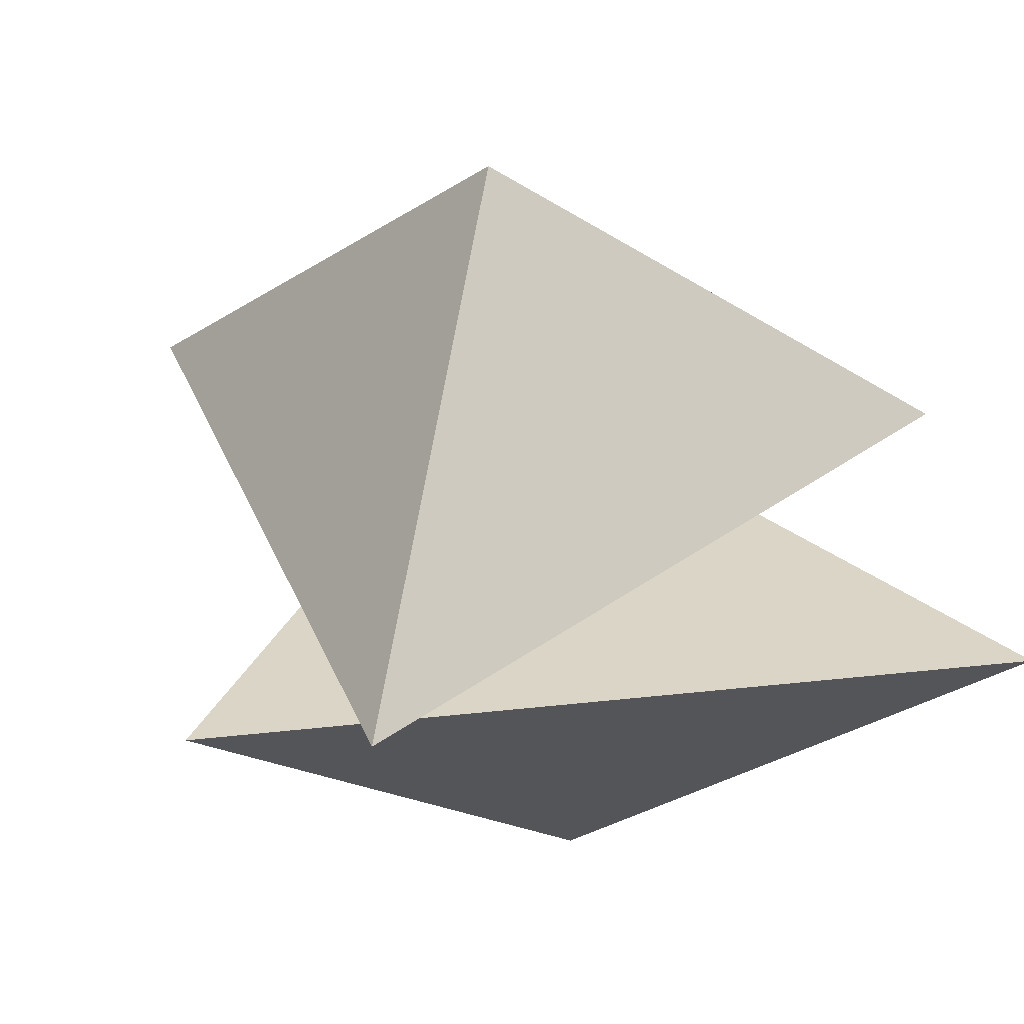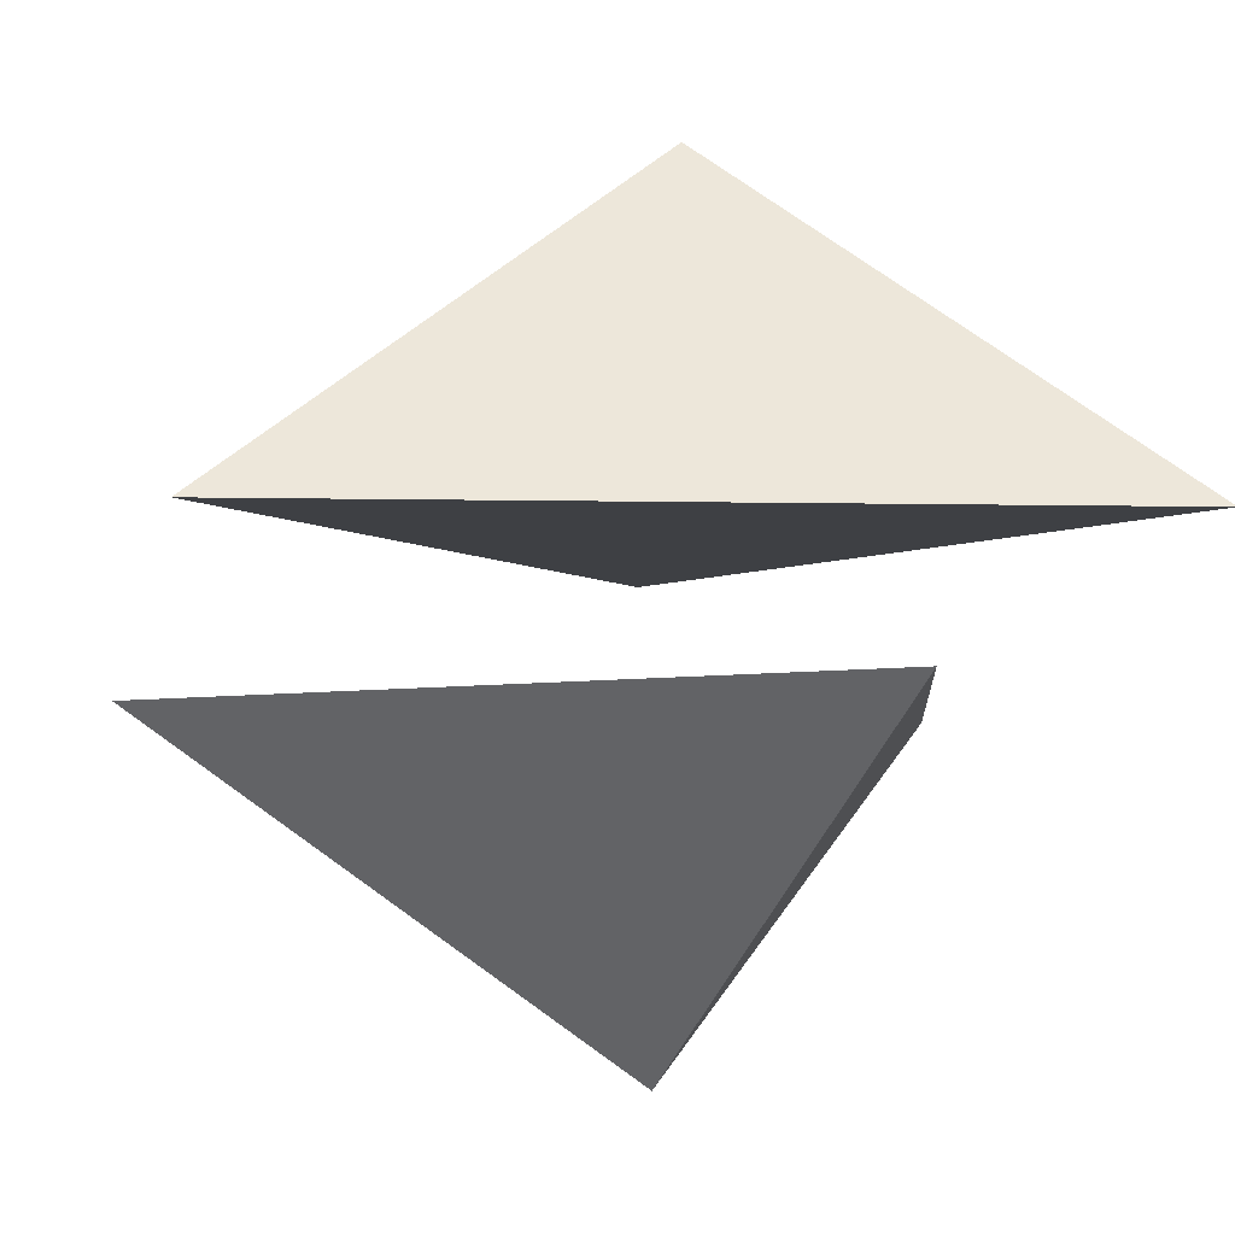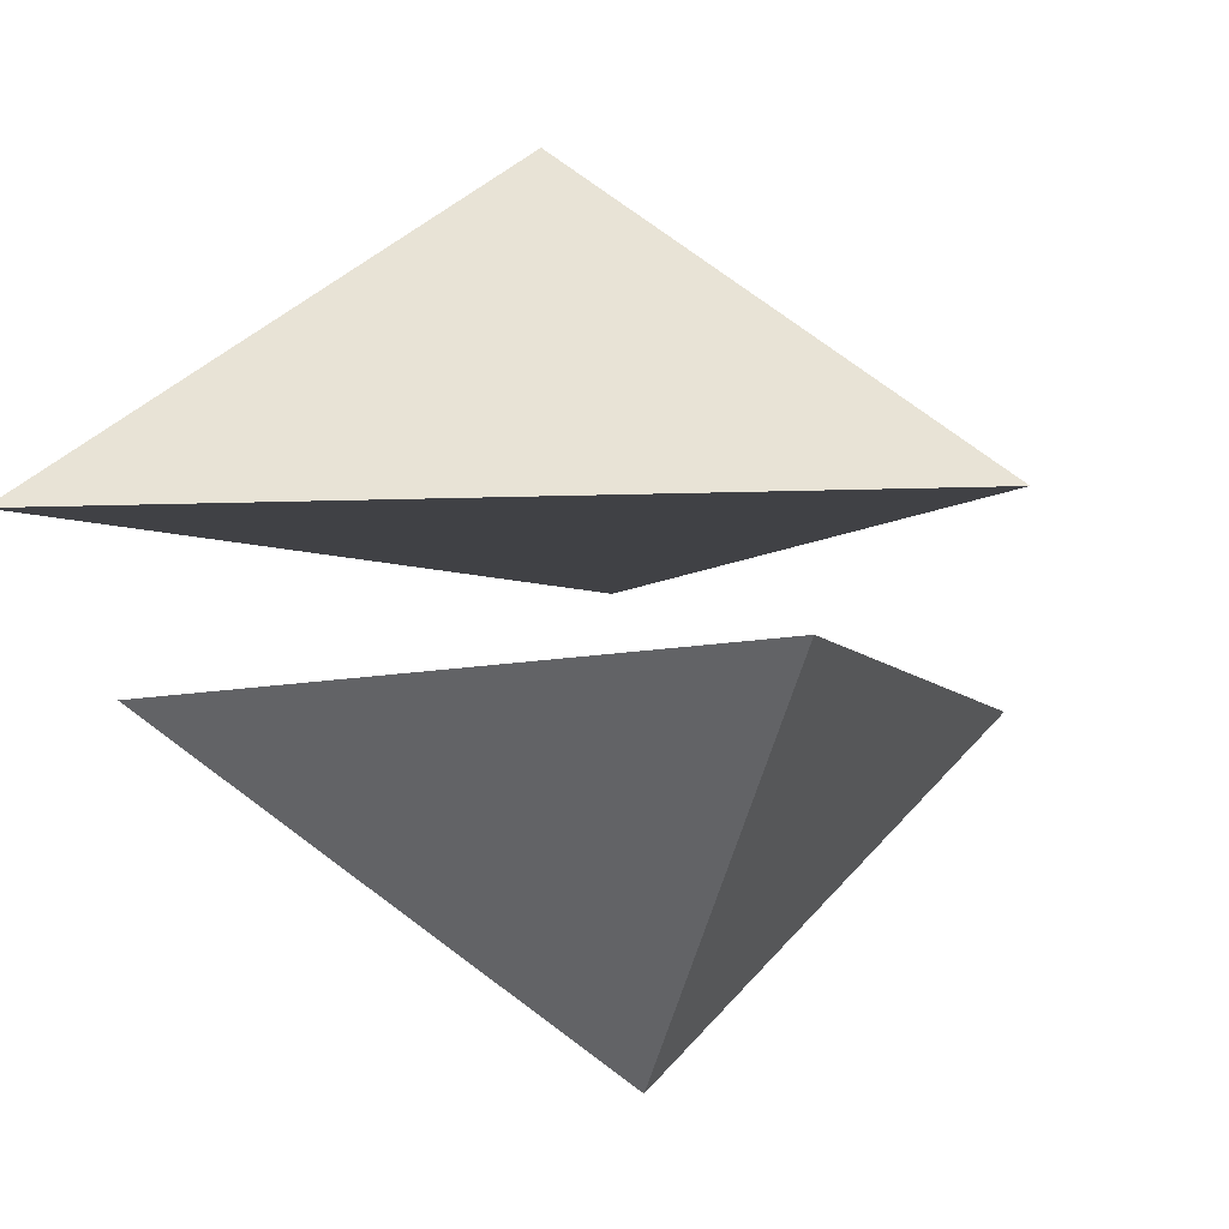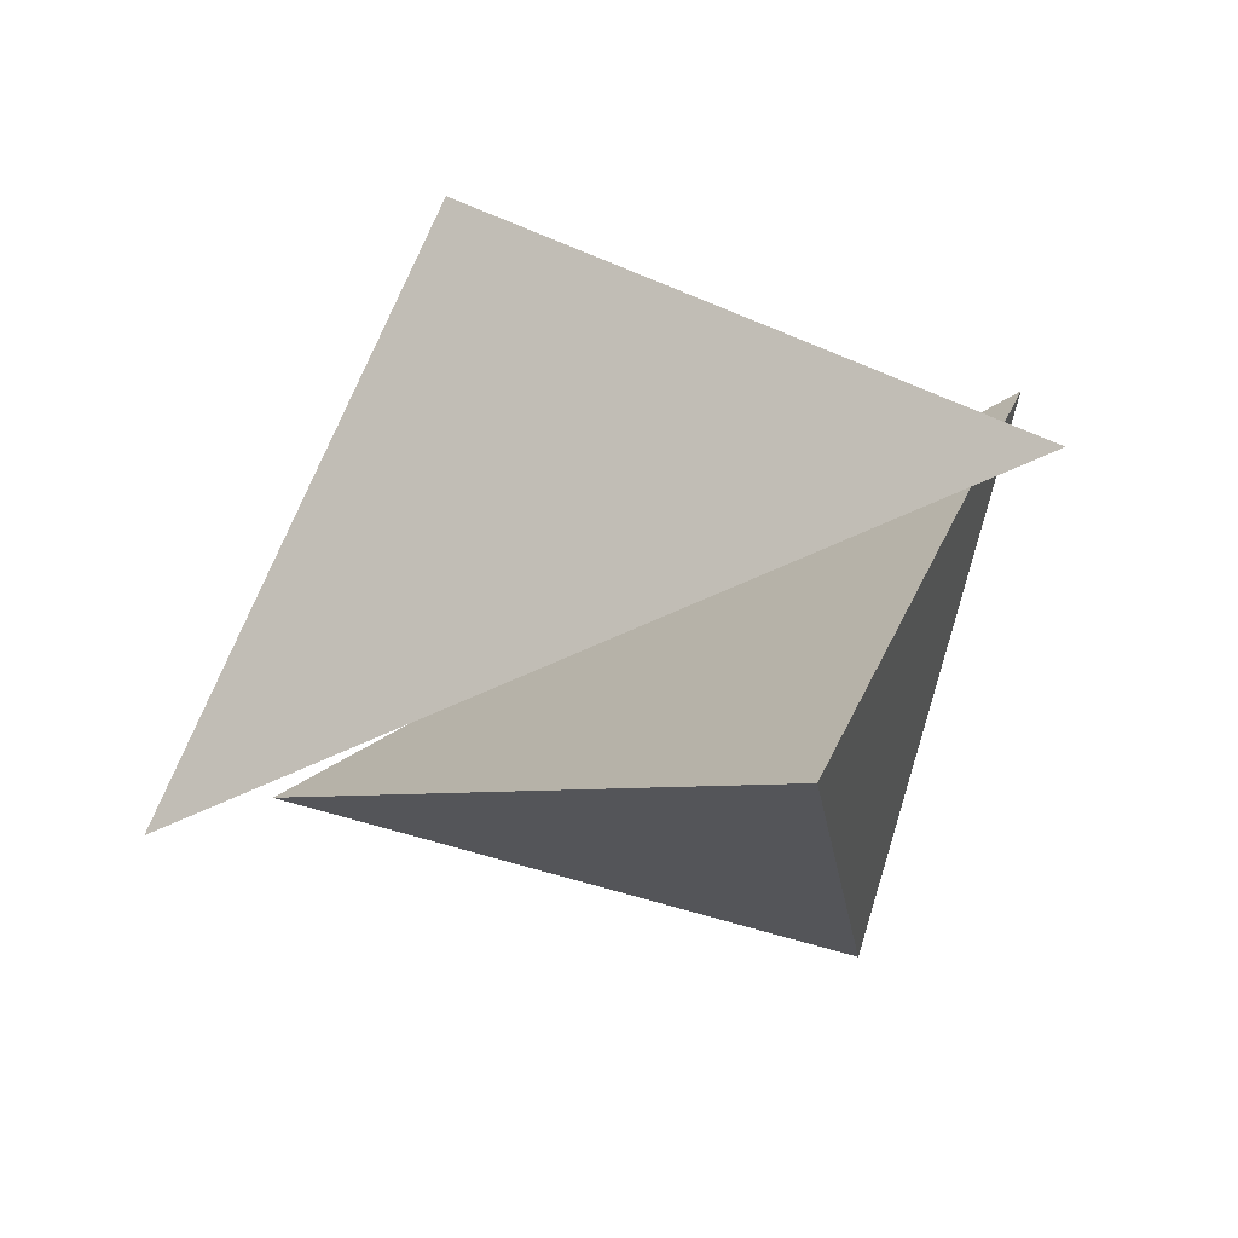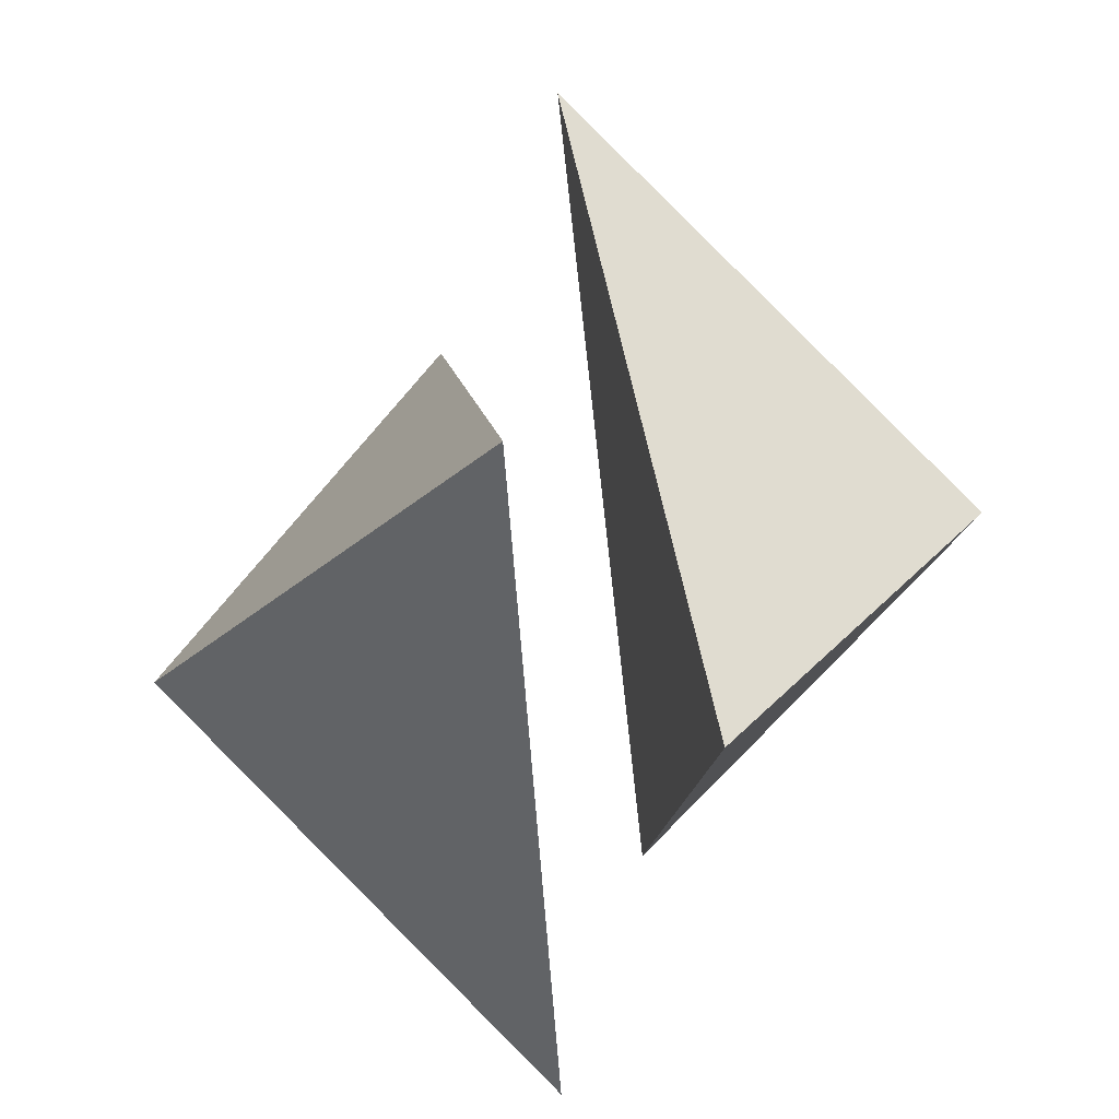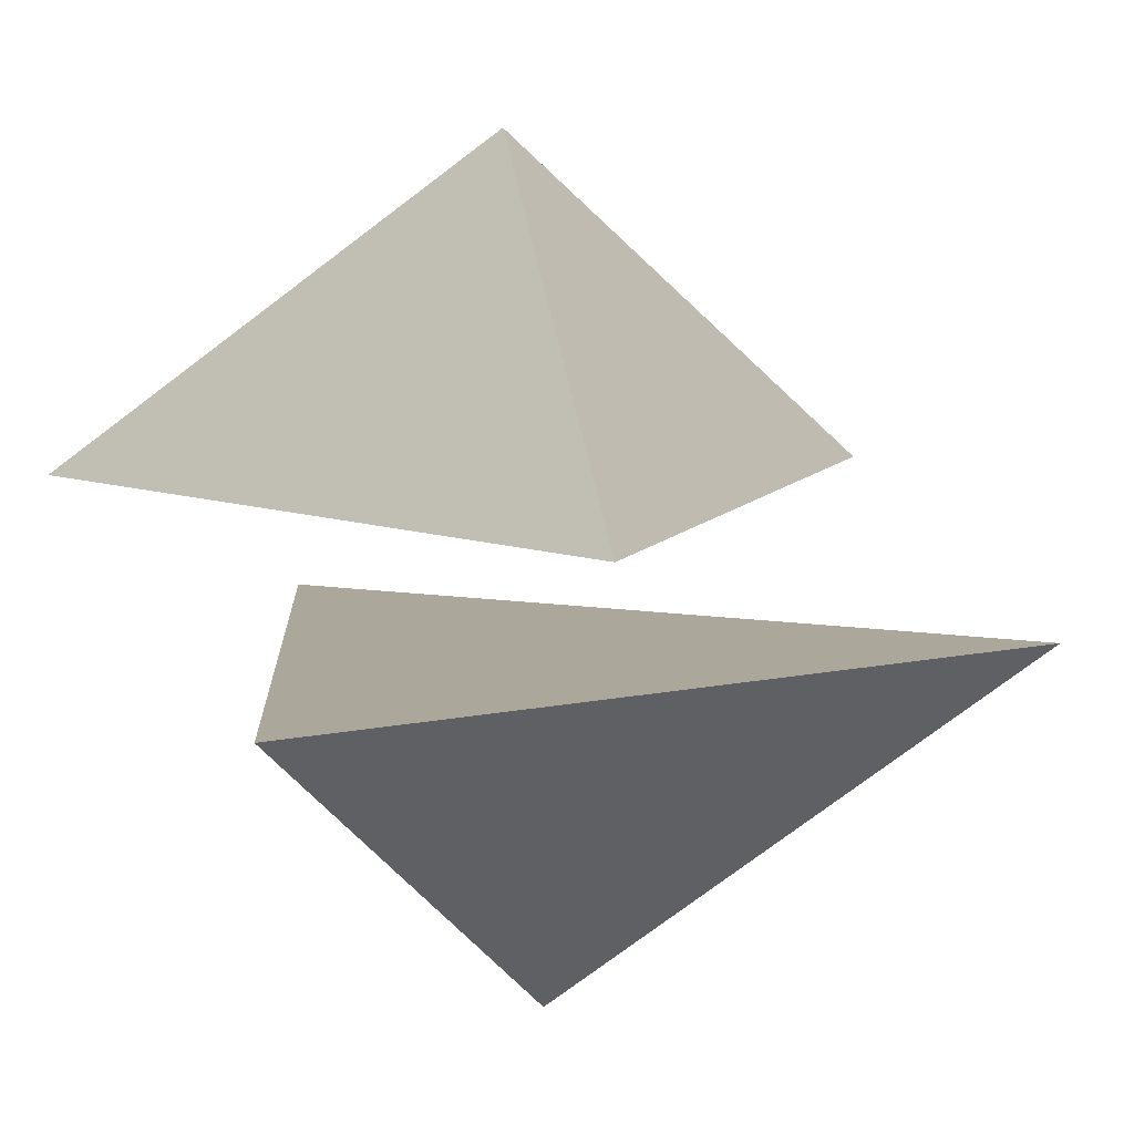
<metadata>
{"format":"obj","ext":"obj","renderer":"f3d","projection":"perspective","resolution":1024,"background":"white","views":[{"elev":28.9,"azim":61.2,"up":"+Y"},{"elev":-5.0,"azim":-14.8,"up":"+Y"},{"elev":-5.6,"azim":116.6,"up":"+Y"},{"elev":-73.3,"azim":26.8,"up":"+Z"},{"elev":58.9,"azim":80.6,"up":"+Z"},{"elev":8.4,"azim":157.8,"up":"+Y"}]}
</metadata>
<code>
o Cube_Cube.001
v -0.02472 1.382 0.1683
v 1.216 0.2237 1.226
v -1.564 0.2237 0.7054
v 0.2767 0.235 -1.442
f 1 4 3
f 1 3 2
f 4 1 2
f 2 3 4
o Cube.001_Cube.003
v -0.02472 -1.382 -0.1683
v 1.216 -0.2237 -1.226
v -1.564 -0.2237 -0.7054
v 0.2767 -0.235 1.442
f 5 8 7
f 5 7 6
f 8 5 6
f 6 7 8

</code>
